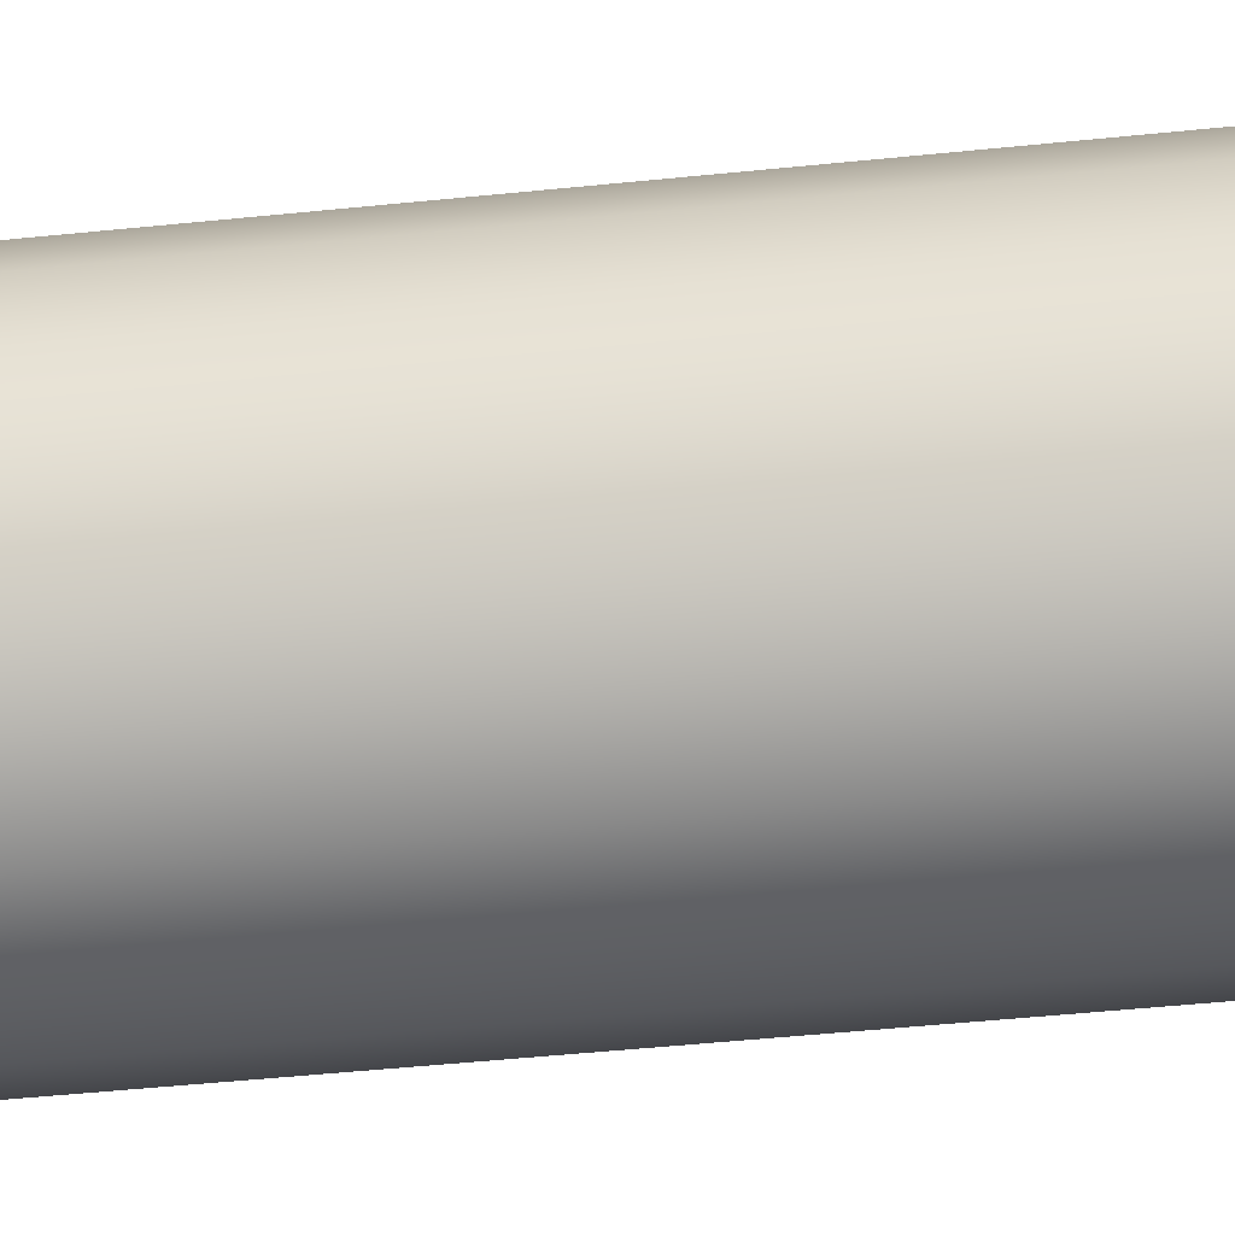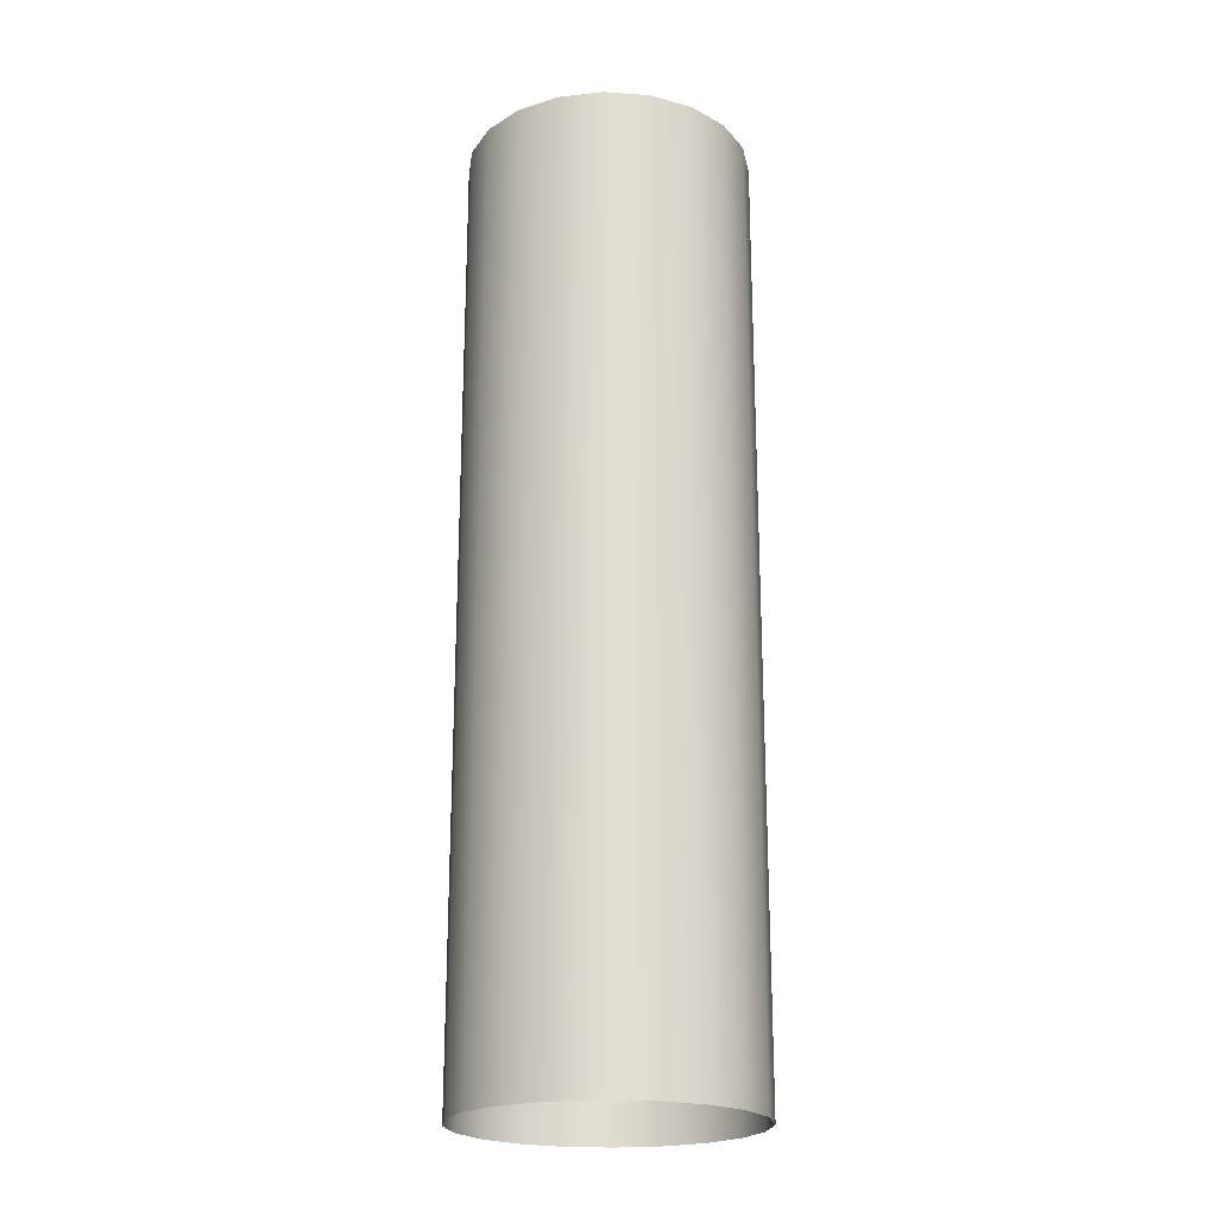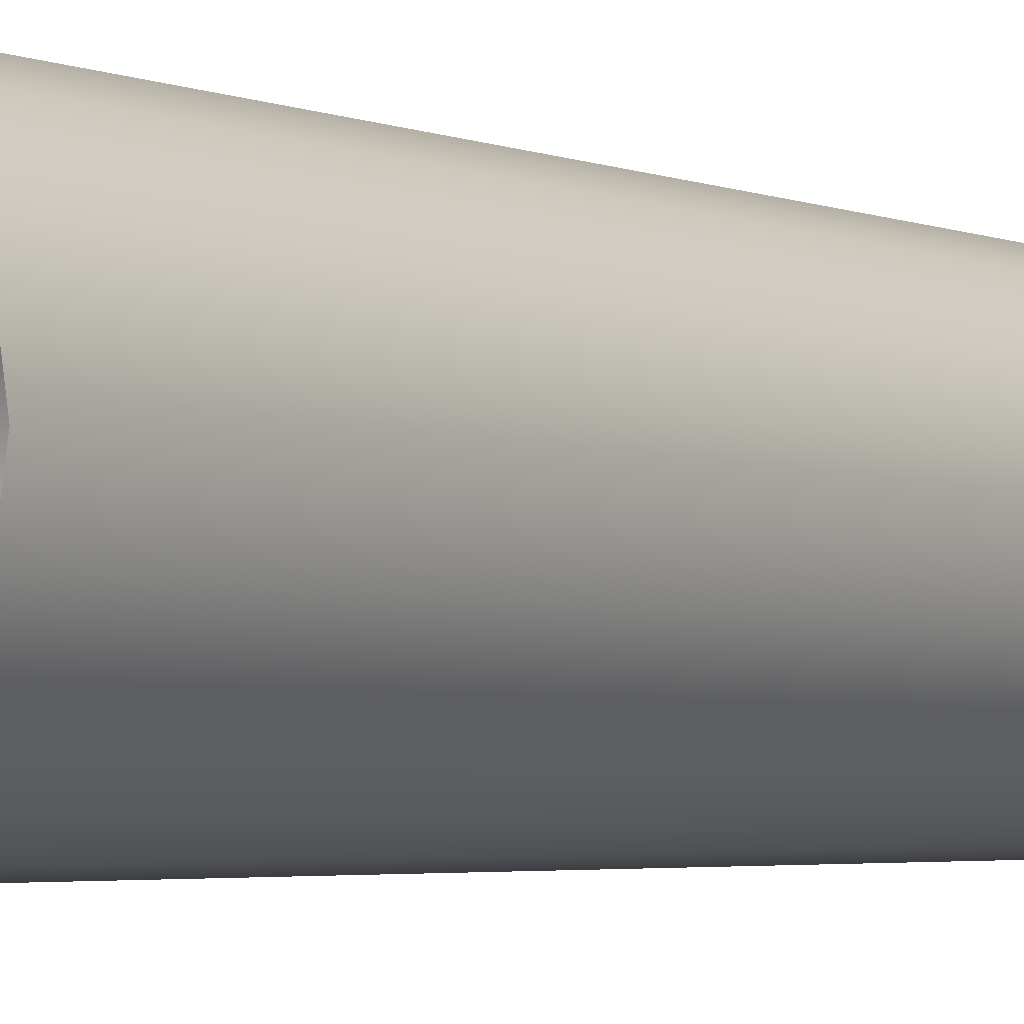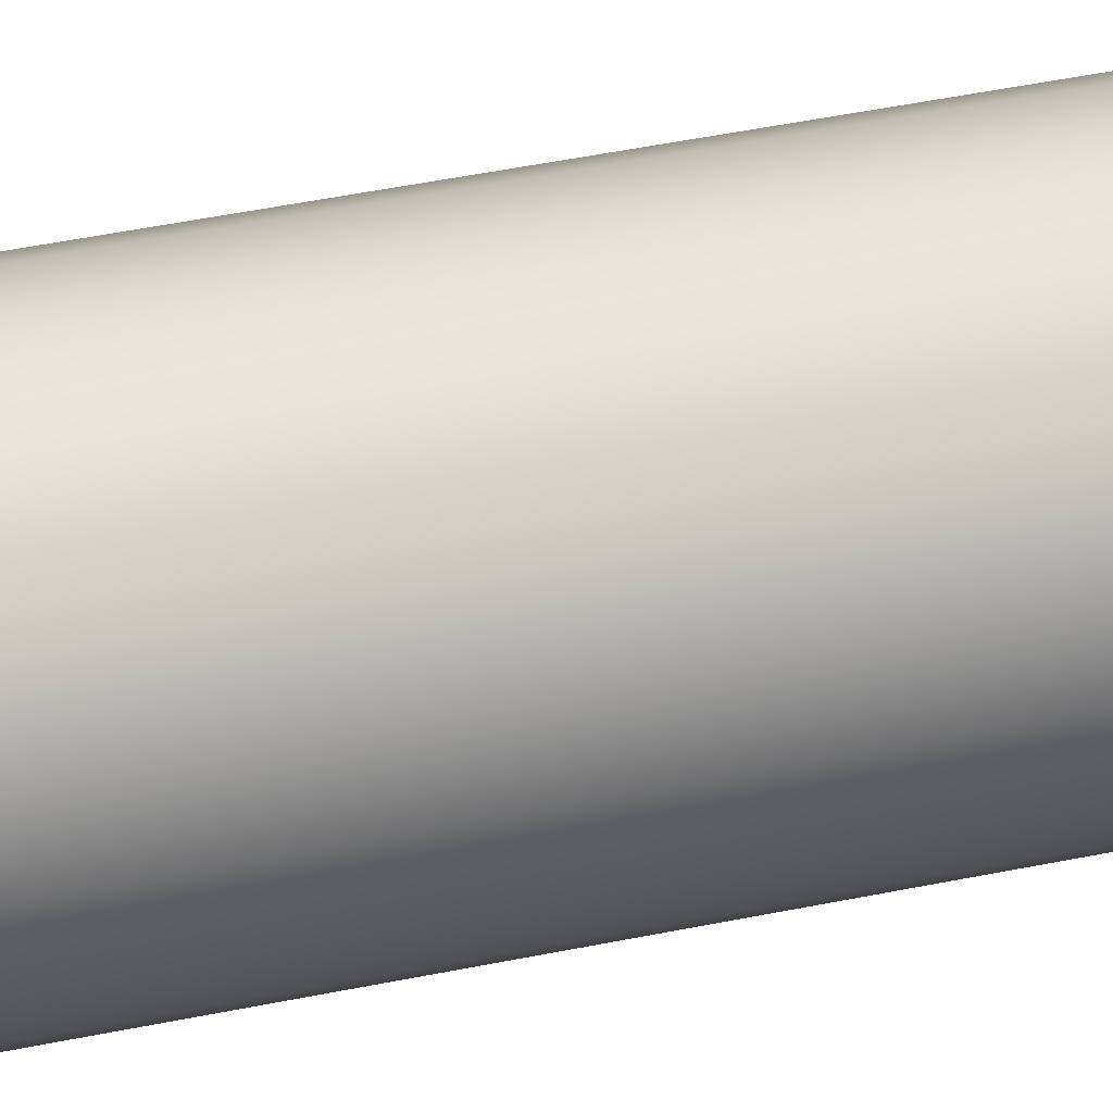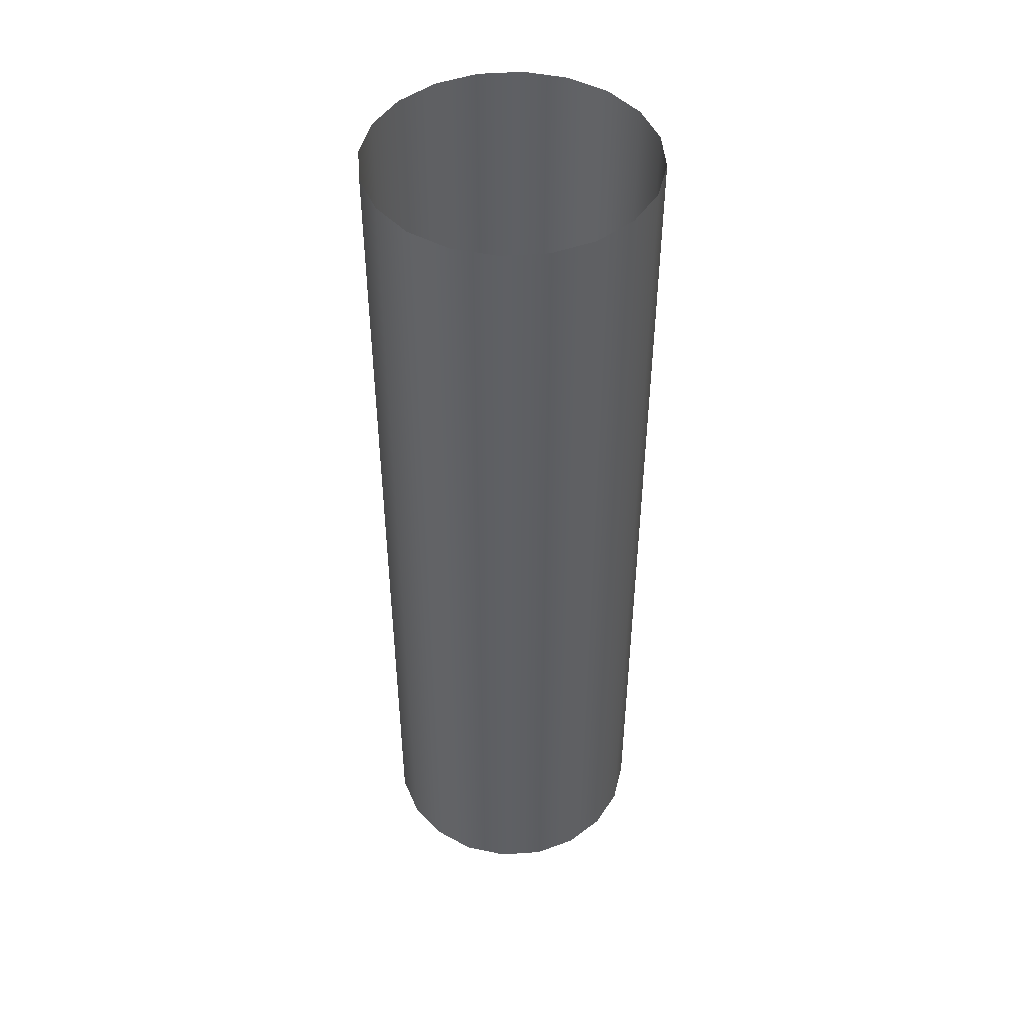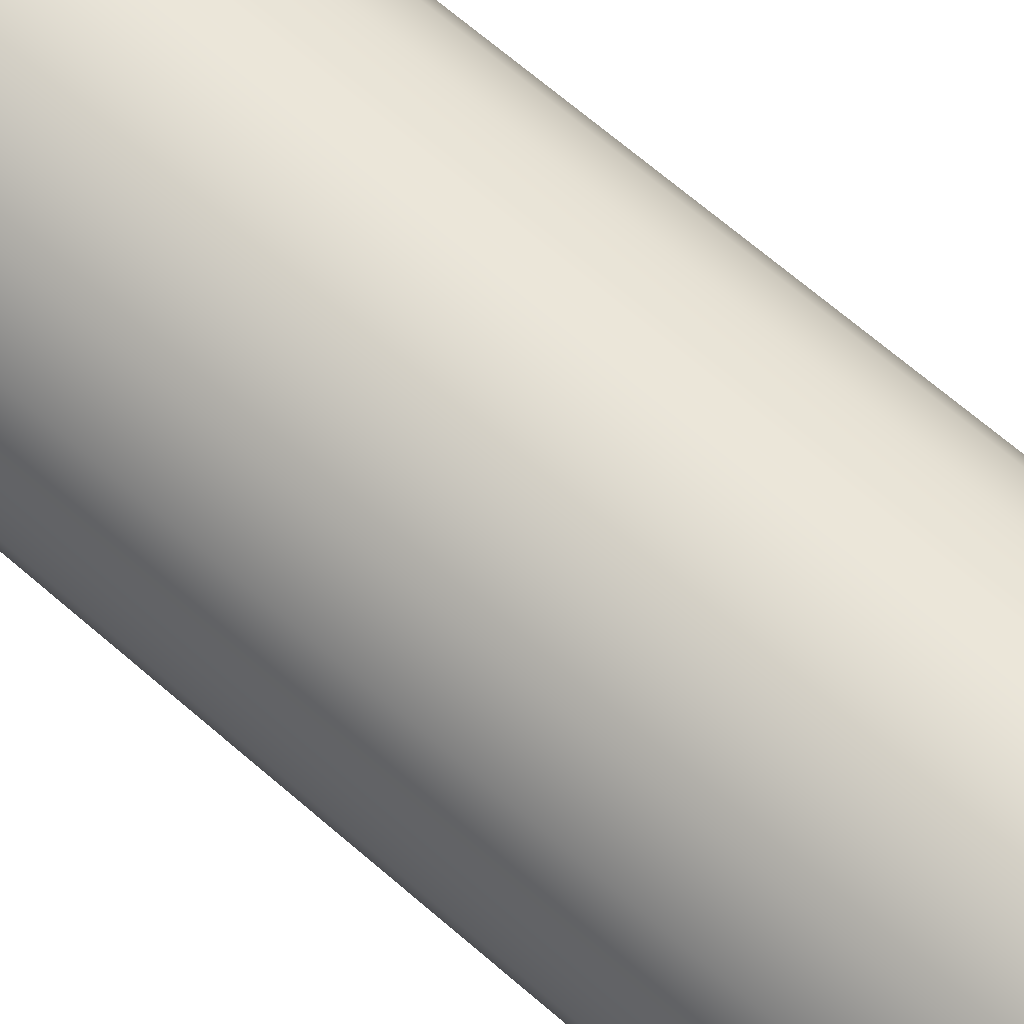
<metadata>
{"format":"obj","ext":"obj","renderer":"f3d","projection":"perspective","resolution":1024,"background":"white","views":[{"elev":-45.5,"azim":-83.1,"up":"+Y"},{"elev":-21.6,"azim":-160.1,"up":"+Z"},{"elev":-3.2,"azim":34.6,"up":"+Y"},{"elev":54.3,"azim":-101.9,"up":"+Y"},{"elev":46.8,"azim":22.5,"up":"+Z"},{"elev":67.1,"azim":131.1,"up":"+Y"}]}
</metadata>
<code>
g default
v 0.2853 0.0927 0
v 0.2427 0.1763 0
v 0.1763 0.2427 0
v 0.0927 0.2853 0
v 0 0.3 0
v -0.0927 0.2853 0
v -0.1763 0.2427 0
v -0.2427 0.1763 0
v -0.2853 0.0927 0
v -0.3 -0 0
v -0.2853 -0.0927 0
v -0.2427 -0.1763 0
v -0.1763 -0.2427 0
v -0.0927 -0.2853 0
v -0 -0.3 0
v 0.0927 -0.2853 0
v 0.1763 -0.2427 0
v 0.2427 -0.1763 0
v 0.2853 -0.0927 0
v 0.3 -0 0
v 0.2853 0.0927 2
v 0.2427 0.1763 2
v 0.1763 0.2427 2
v 0.0927 0.2853 2
v 0 0.3 2
v -0.0927 0.2853 2
v -0.1763 0.2427 2
v -0.2427 0.1763 2
v -0.2853 0.0927 2
v -0.3 0 2
v -0.2853 -0.0927 2
v -0.2427 -0.1763 2
v -0.1763 -0.2427 2
v -0.0927 -0.2853 2
v -0 -0.3 2
v 0.0927 -0.2853 2
v 0.1763 -0.2427 2
v 0.2427 -0.1763 2
v 0.2853 -0.0927 2
v 0.3 0 2
g pCylinder1
f 1 2 22 21
f 2 3 23 22
f 3 4 24 23
f 4 5 25 24
f 5 6 26 25
f 6 7 27 26
f 7 8 28 27
f 8 9 29 28
f 9 10 30 29
f 10 11 31 30
f 11 12 32 31
f 12 13 33 32
f 13 14 34 33
f 14 15 35 34
f 15 16 36 35
f 16 17 37 36
f 17 18 38 37
f 18 19 39 38
f 19 20 40 39
f 20 1 21 40

</code>
